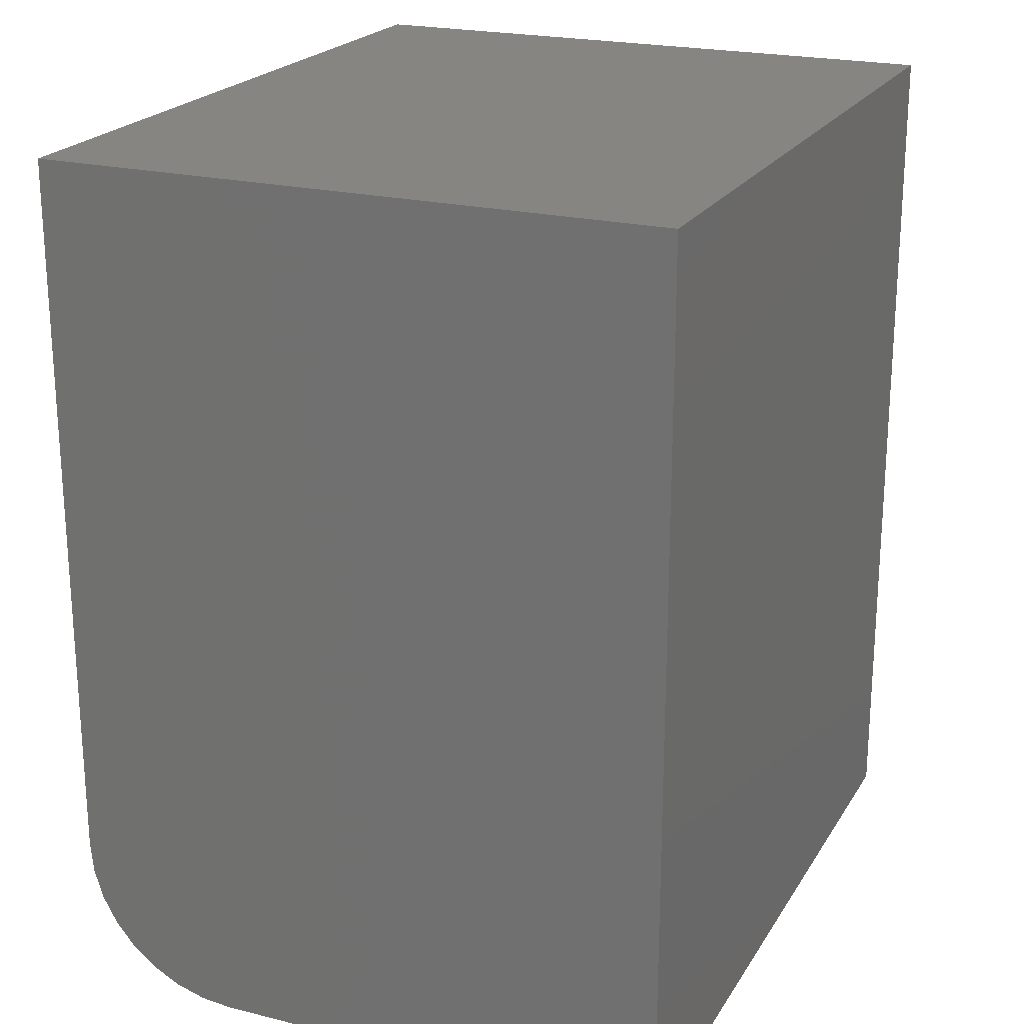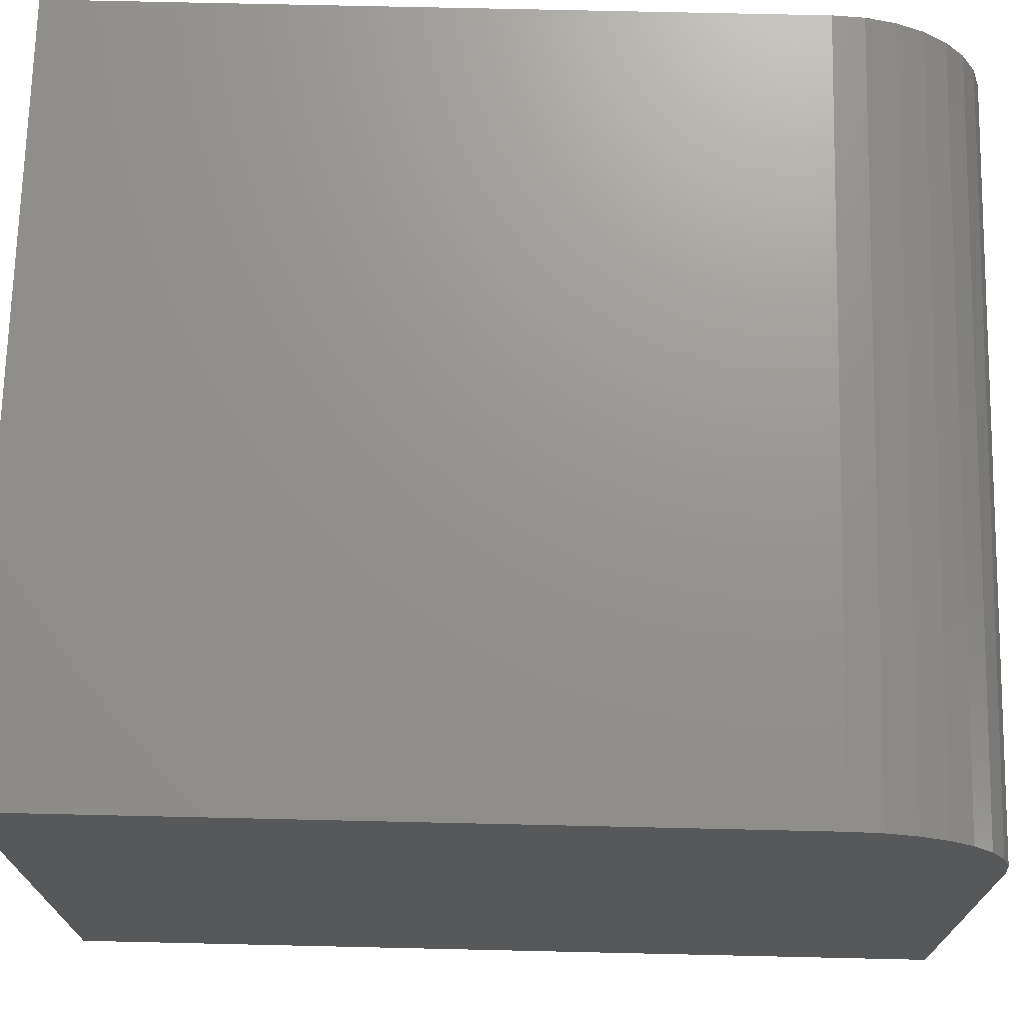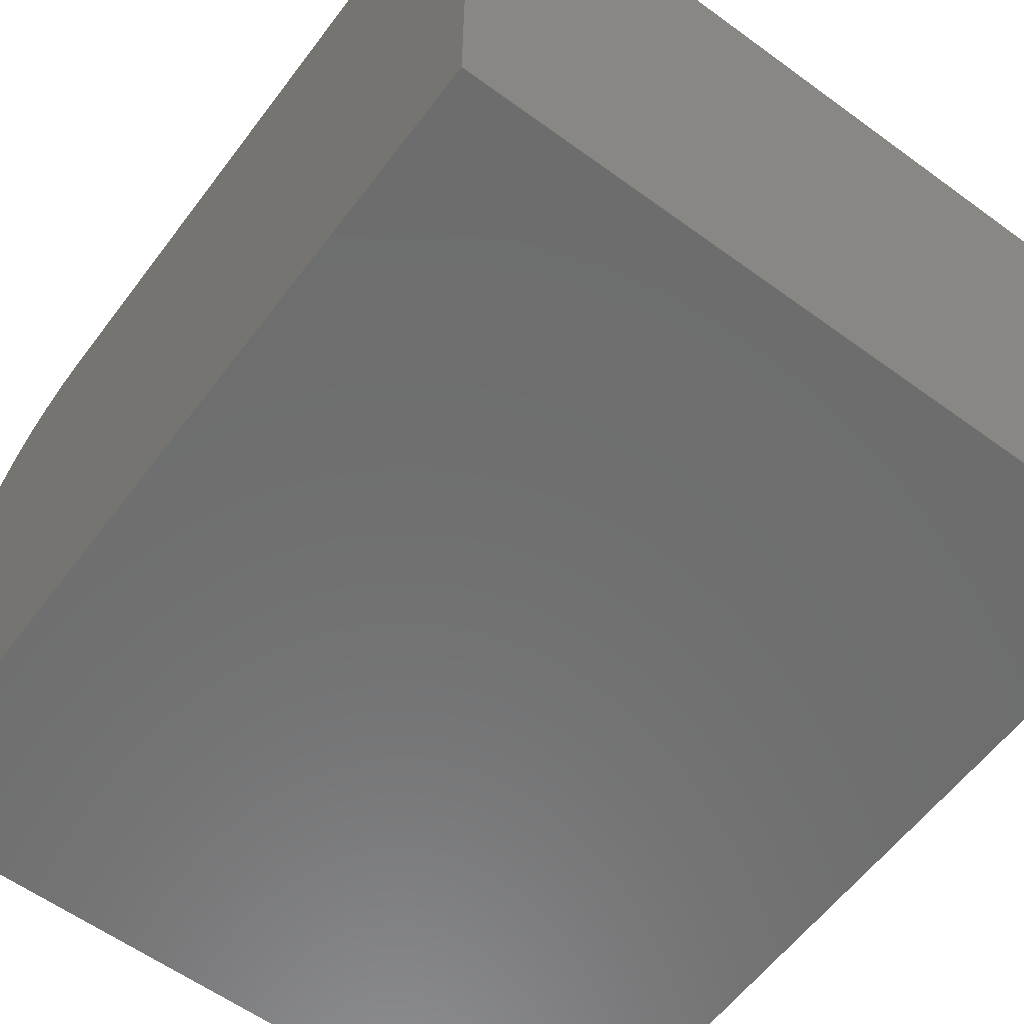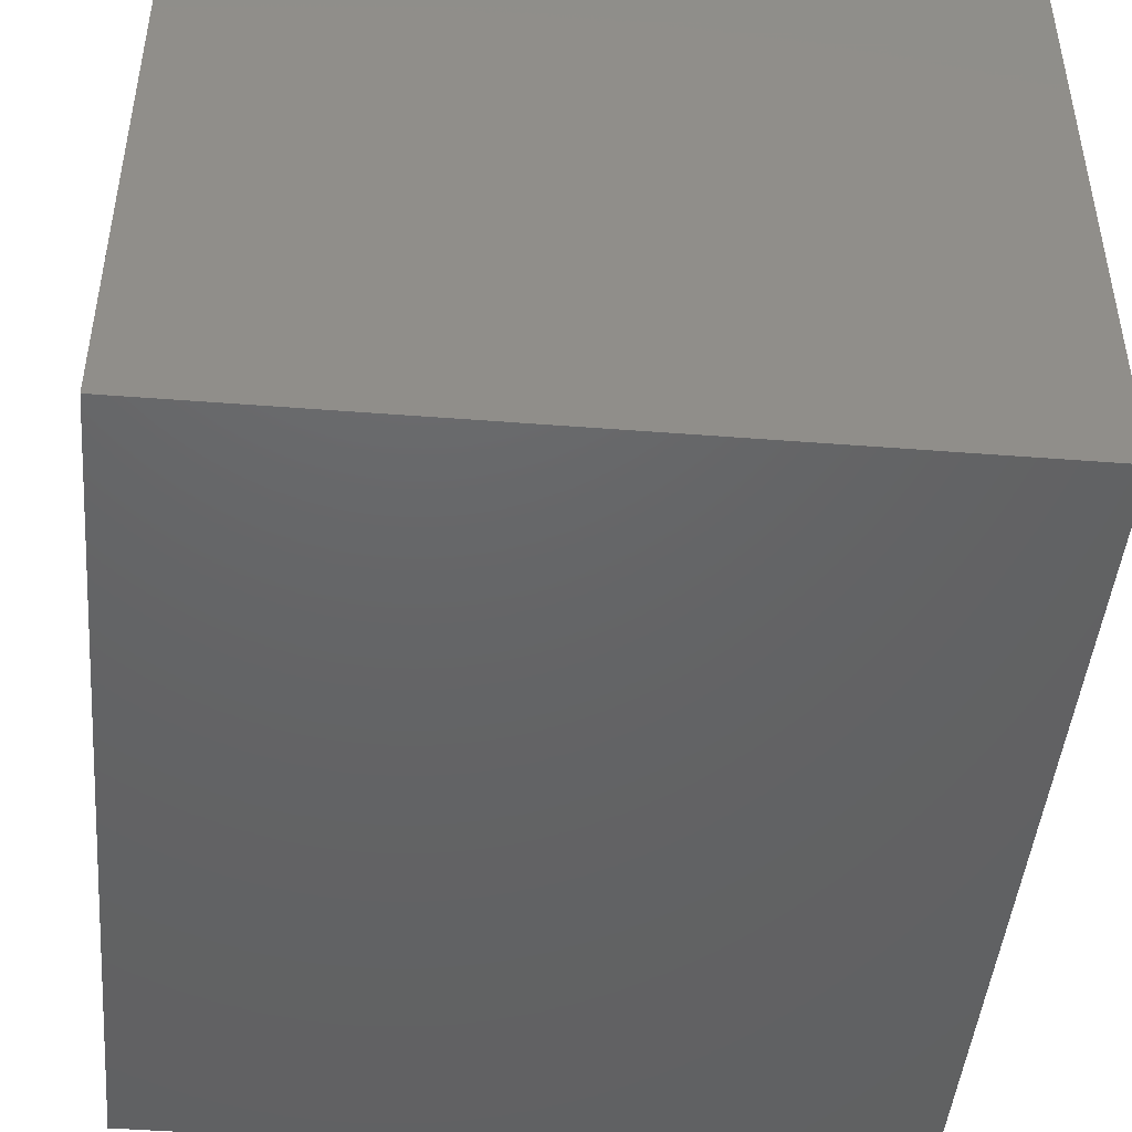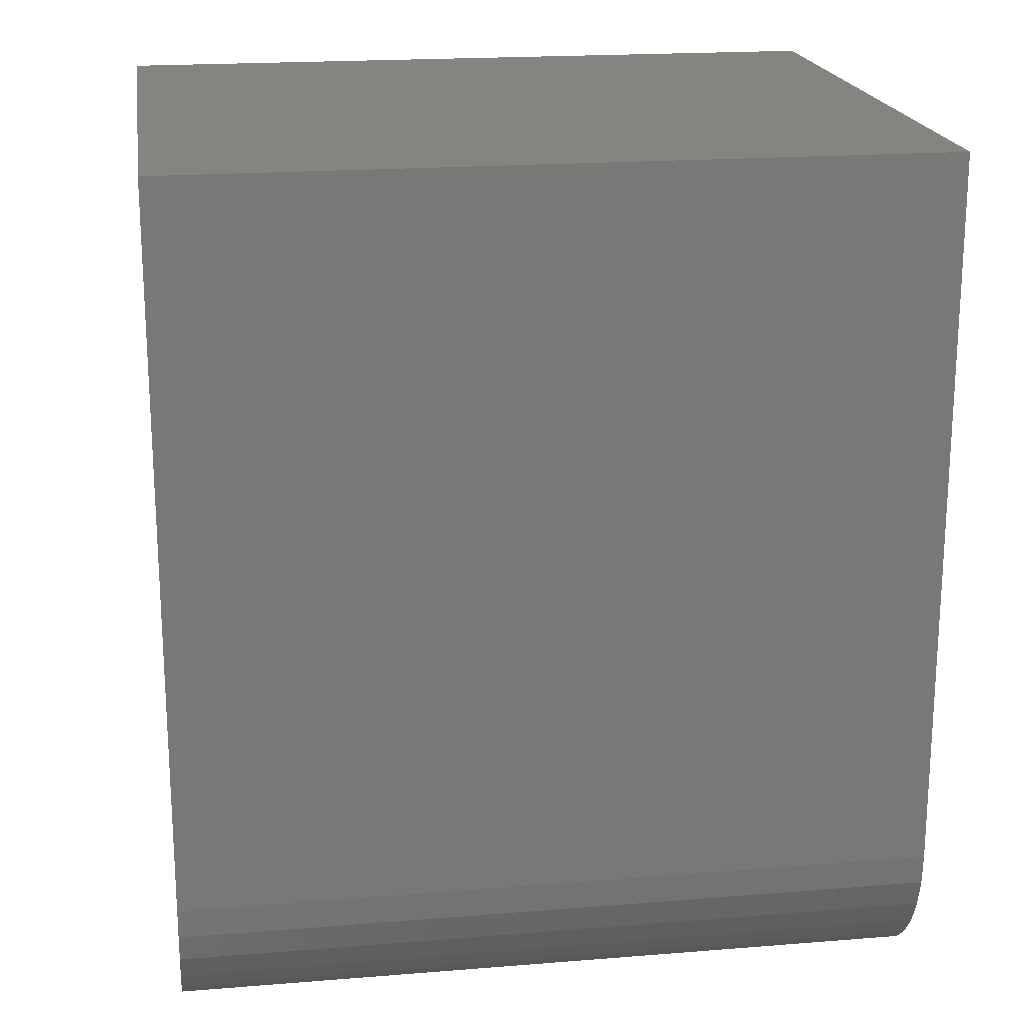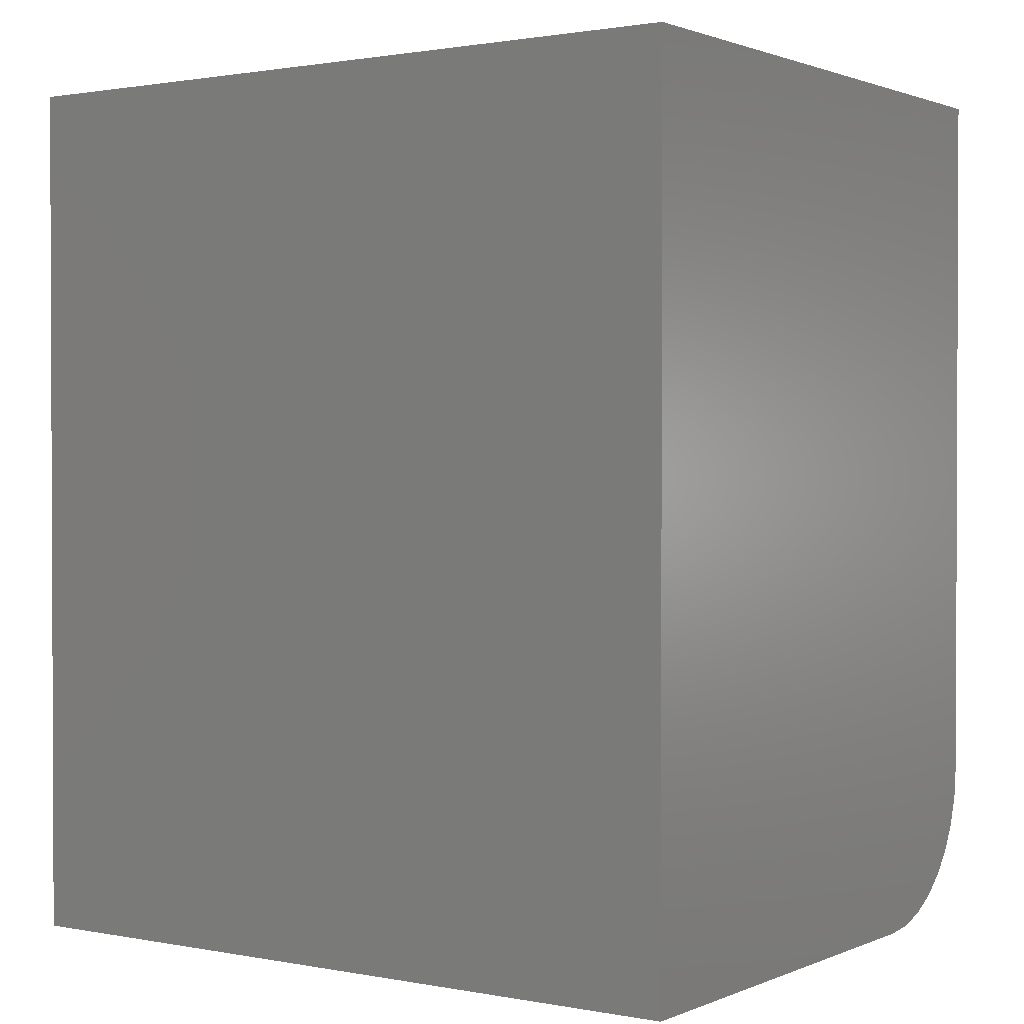
<metadata>
{"format":"stl","ext":"stl","renderer":"f3d","projection":"perspective","resolution":1024,"background":"white","views":[{"elev":21.8,"azim":113.5,"up":"+Y"},{"elev":71.1,"azim":-88.7,"up":"+Z"},{"elev":-59.5,"azim":143.2,"up":"+Z"},{"elev":-45.8,"azim":174.9,"up":"+Z"},{"elev":19.5,"azim":-8.6,"up":"+Y"},{"elev":1.3,"azim":-145.3,"up":"+Y"}]}
</metadata>
<code>
# stl→obj: 24 verts, 44 faces
v 0 -0.6562 0
v 0.5625 -0.6562 -3.444e-17
v 2.147e-17 -0.6562 0.3506
v 0.5625 -0.6562 0.3506
v 2.287e-17 -0.654 0.3734
v 2.421e-17 -0.6473 0.3954
v 2.545e-17 -0.6365 0.4157
v 2.654e-17 -0.6219 0.4334
v 2.743e-17 -0.6042 0.448
v 2.81e-17 -0.5839 0.4588
v 2.85e-17 -0.5619 0.4655
v 0 -0.5391 0.4678
v 2.864e-17 0 0.4678
v 0 0 0
v 0.5625 0 0.4678
v 0.5625 -0.5391 0.4678
v 0.5625 0 -3.444e-17
v 0.5625 -0.5619 0.4655
v 0.5625 -0.5839 0.4588
v 0.5625 -0.6042 0.448
v 0.5625 -0.6219 0.4334
v 0.5625 -0.6365 0.4157
v 0.5625 -0.6473 0.3954
v 0.5625 -0.654 0.3734
f 1 2 3
f 3 2 4
f 1 3 5
f 1 5 6
f 1 6 7
f 1 7 8
f 1 8 9
f 1 9 10
f 1 10 11
f 1 11 12
f 1 12 13
f 1 13 14
f 15 13 16
f 16 13 12
f 2 17 15
f 2 15 16
f 2 16 18
f 2 18 19
f 2 19 20
f 2 20 21
f 2 21 22
f 2 22 23
f 2 23 24
f 2 24 4
f 16 12 18
f 18 12 11
f 18 11 19
f 19 11 10
f 19 10 20
f 20 10 9
f 20 9 21
f 21 9 8
f 21 8 22
f 22 8 7
f 22 7 23
f 23 7 6
f 23 6 24
f 24 6 5
f 24 5 4
f 4 5 3
f 14 13 17
f 17 13 15
f 14 17 1
f 1 17 2

</code>
